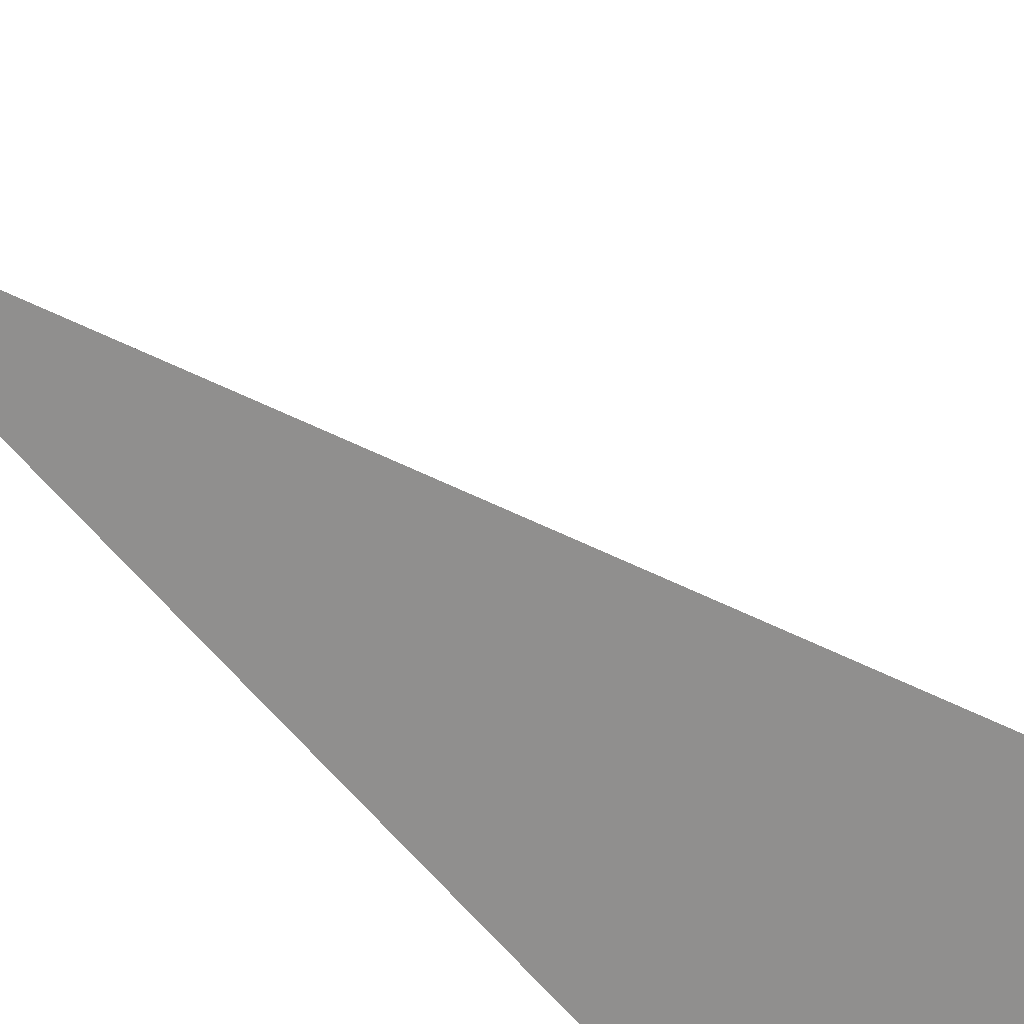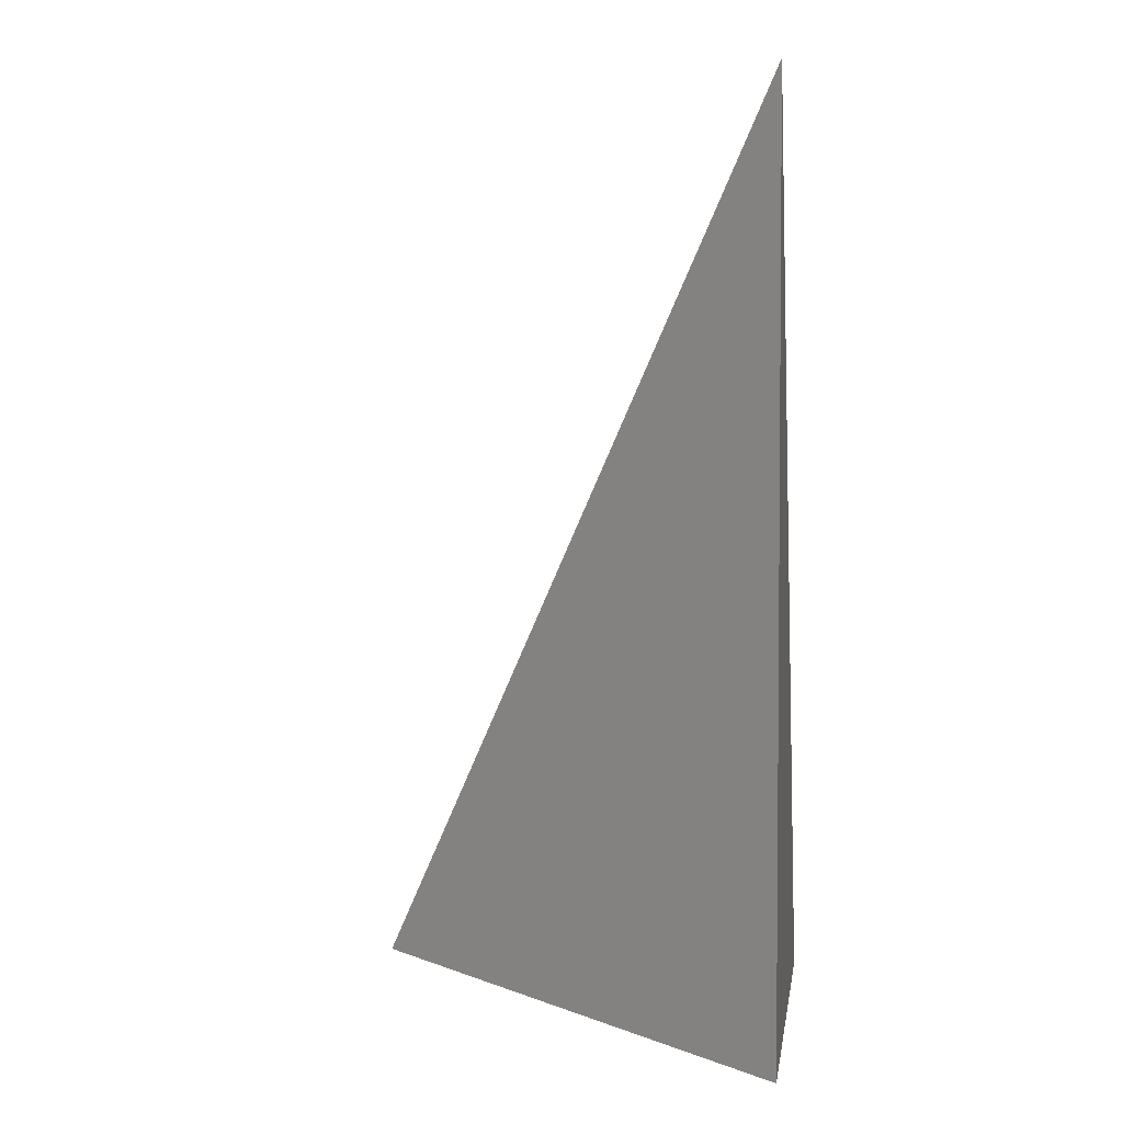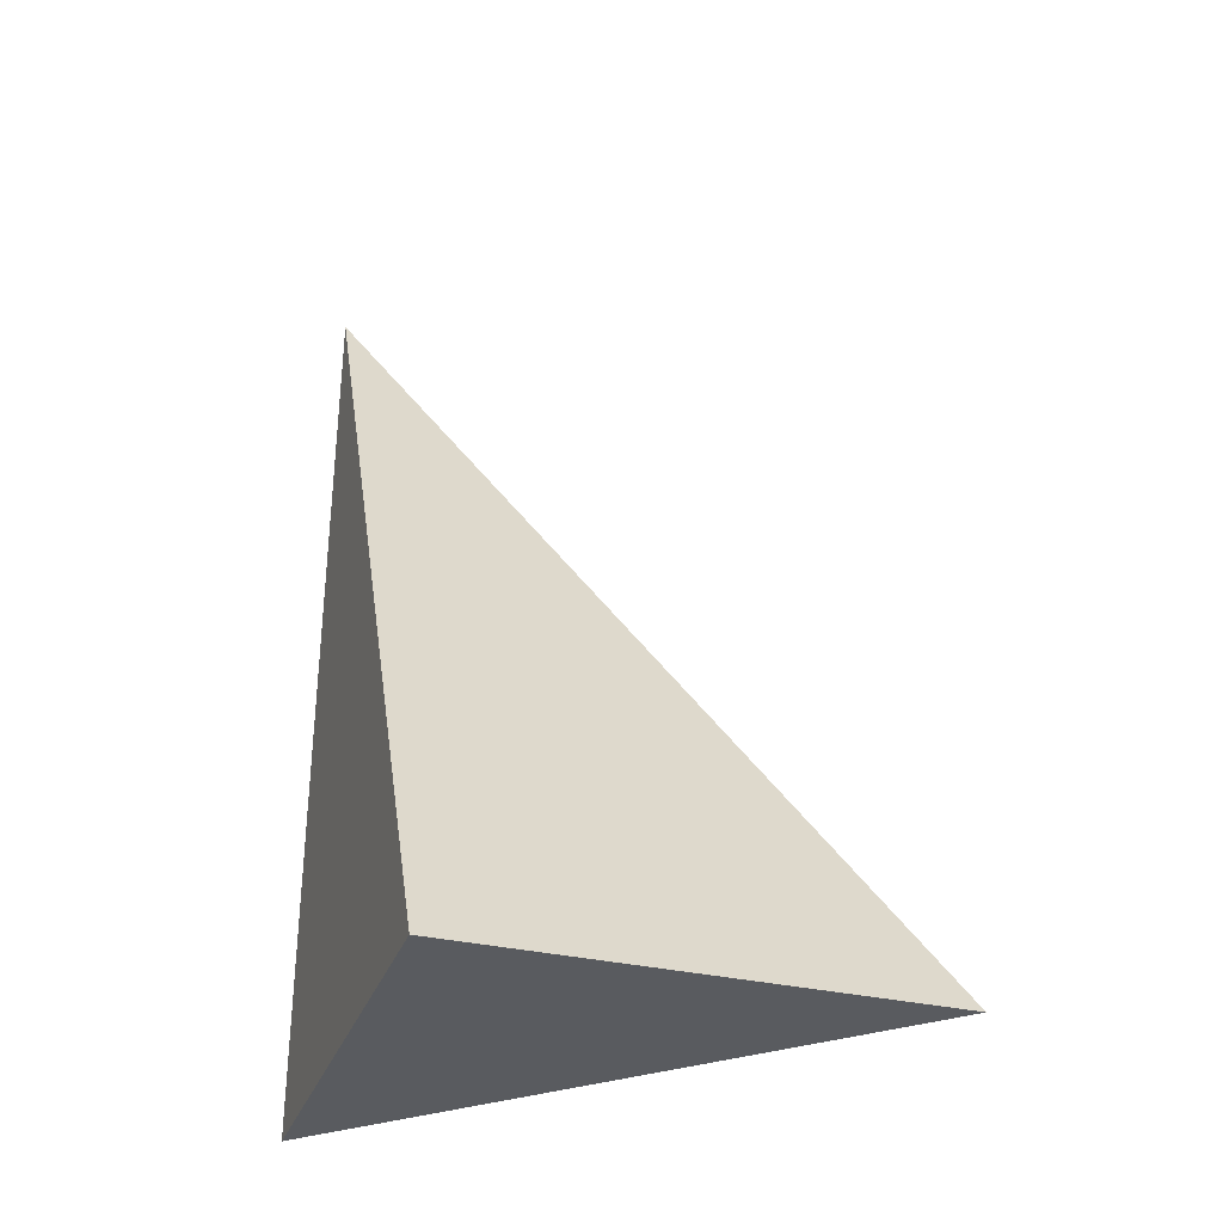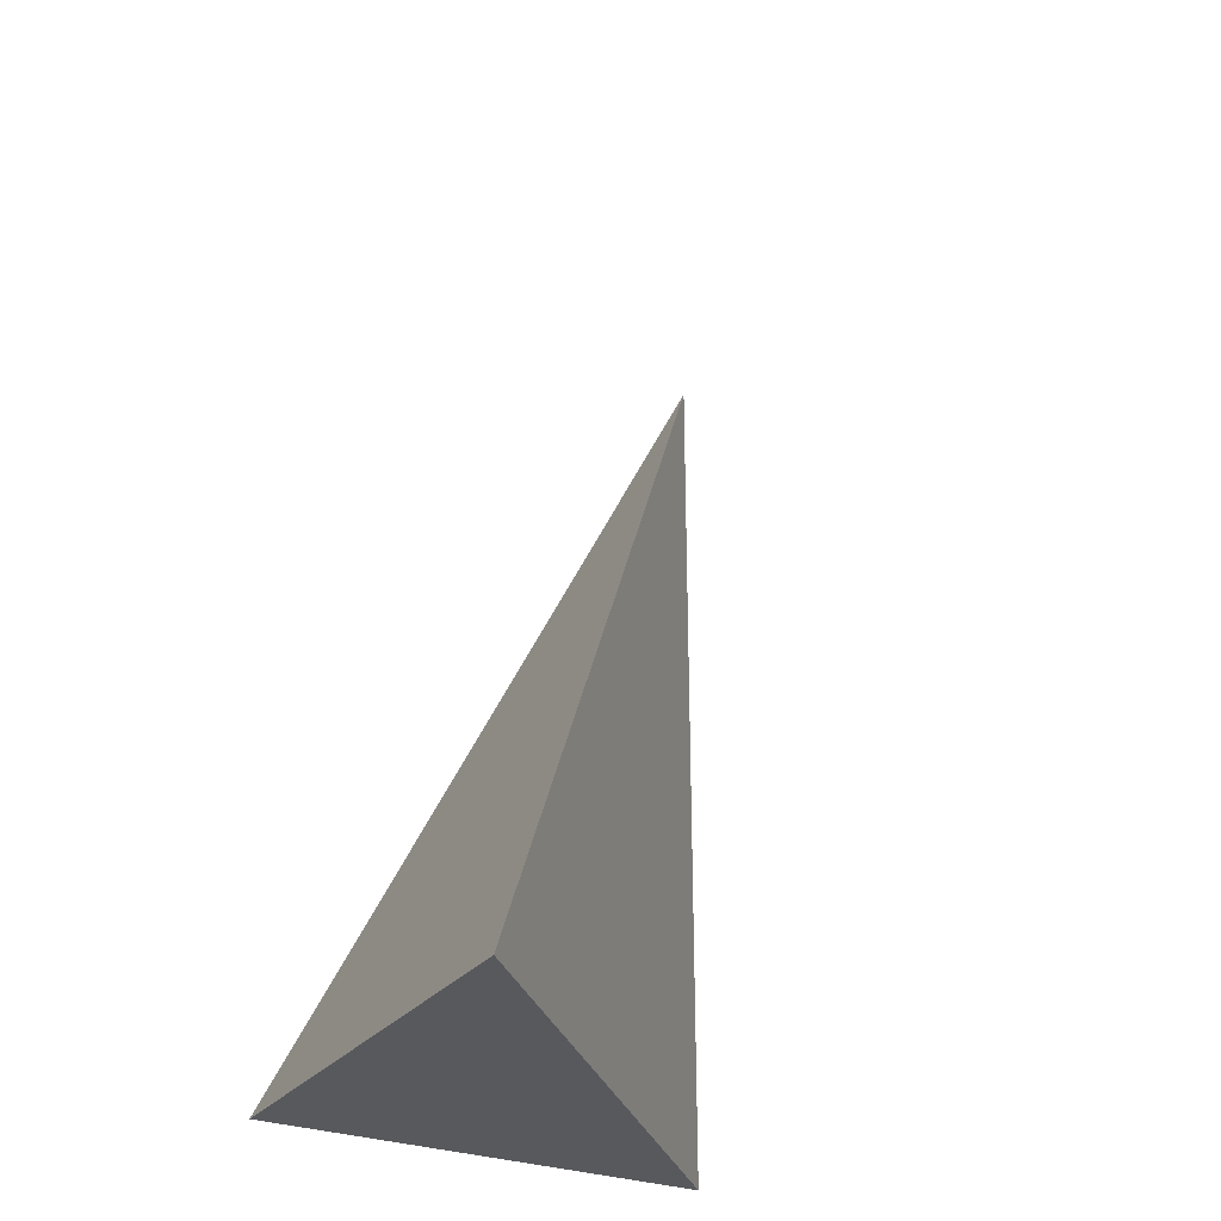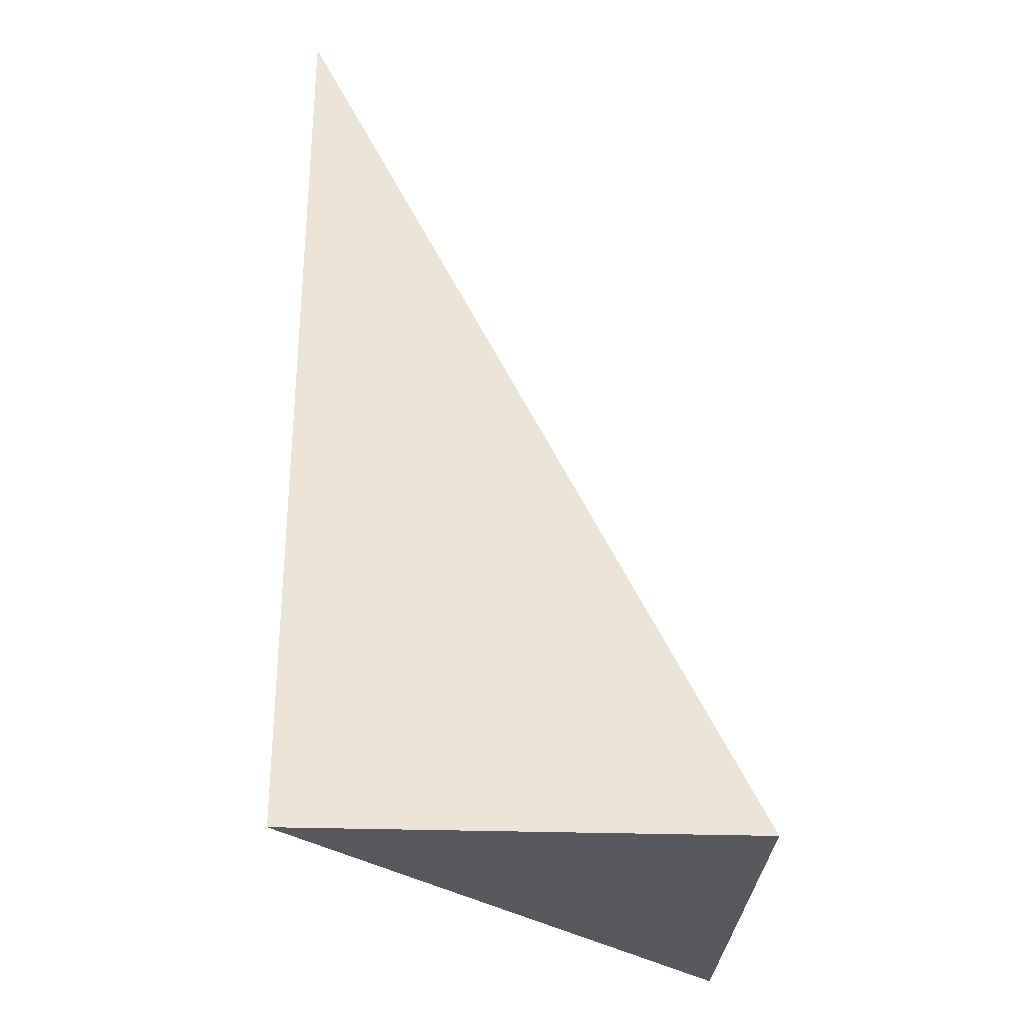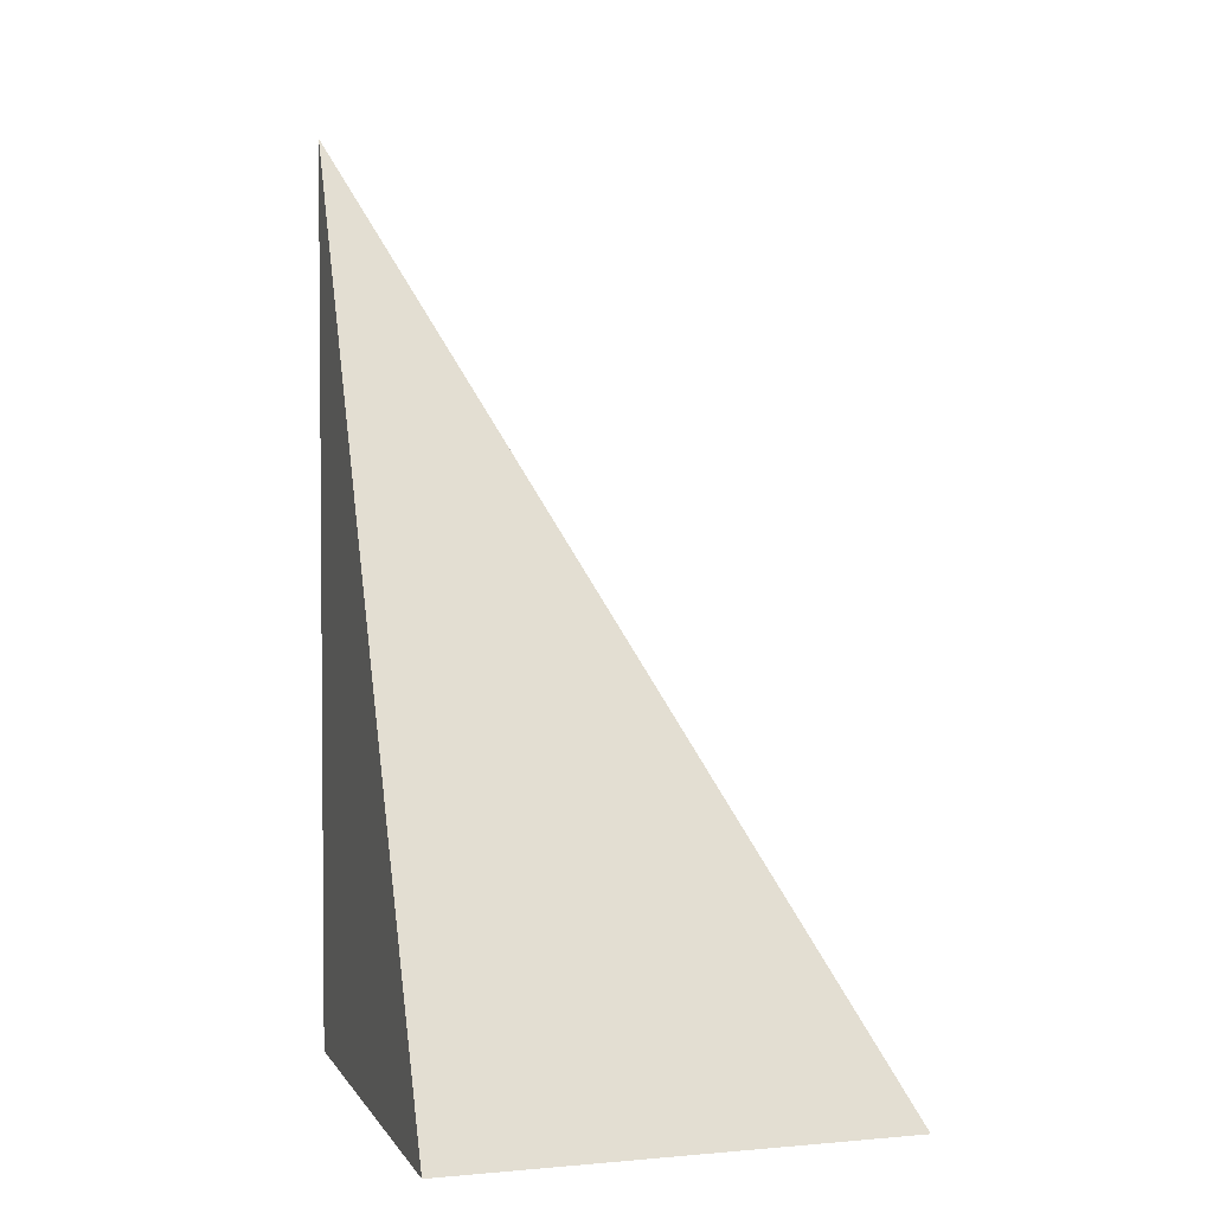
<metadata>
{"format":"obj","ext":"obj","renderer":"f3d","projection":"perspective","resolution":1024,"background":"white","views":[{"elev":-53.8,"azim":-128.1,"up":"+Z"},{"elev":3.1,"azim":8.2,"up":"+Y"},{"elev":-32.3,"azim":161.7,"up":"+Y"},{"elev":-29.2,"azim":-120.0,"up":"+Y"},{"elev":-29.6,"azim":87.2,"up":"+Y"},{"elev":2.8,"azim":163.0,"up":"+Y"}]}
</metadata>
<code>
o mesh_752
v 4 2.201 3.999
v 4 2.201 4.799
v 4 3.799 4.799
v 4 2.201 3.999
v 3.201 2.201 3.999
f 1 2 3
f 1 5 2
f 1 3 5
f 3 2 5

</code>
